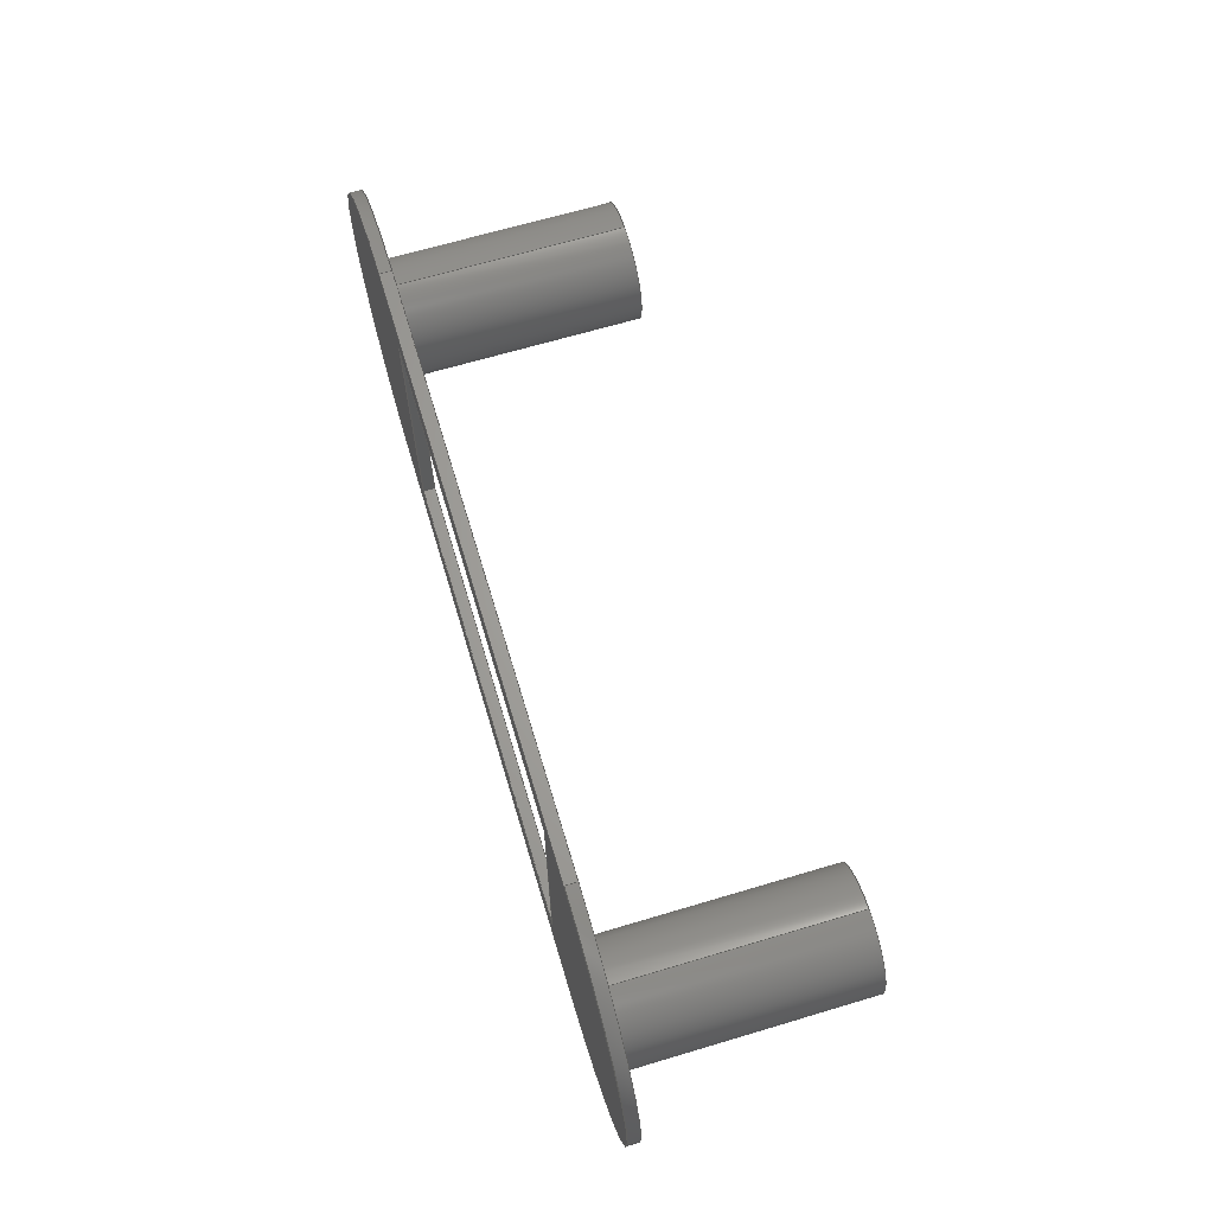
<metadata>
{"format":"step","ext":"stp","renderer":"f3d","projection":"perspective","resolution":1024,"background":"white","views":[{"elev":66.3,"azim":-106.7,"up":"+Y"}]}
</metadata>
<code>
ISO-10303-21;
DATA;
#1=(NAMED_UNIT(*)PLANE_ANGLE_UNIT()SI_UNIT($,.RADIAN.));
#2=PLANE_ANGLE_MEASURE_WITH_UNIT(PLANE_ANGLE_MEASURE(0.01745),#1);
#3=(CONVERSION_BASED_UNIT('DEGREE',#2)NAMED_UNIT(#4)PLANE_ANGLE_UNIT());
#4=DIMENSIONAL_EXPONENTS(0,0,0,0,0,0,0);
#5=(NAMED_UNIT(*)SI_UNIT($,.STERADIAN.)SOLID_ANGLE_UNIT());
#6=(LENGTH_UNIT()NAMED_UNIT(*)SI_UNIT(.MILLI.,.METRE.));
#7=UNCERTAINTY_MEASURE_WITH_UNIT(LENGTH_MEASURE(1e-05),#6,'DISTANCE_ACCURACY_VALUE','Maximum Tolerance applied to model');
#8=(GEOMETRIC_REPRESENTATION_CONTEXT(3)GLOBAL_UNCERTAINTY_ASSIGNED_CONTEXT((#7))GLOBAL_UNIT_ASSIGNED_CONTEXT((#6,#3,#5))REPRESENTATION_CONTEXT('','Extruded0.001'));
#9=CARTESIAN_POINT('',(0,0,0));
#10=DIRECTION('',(0,0,1));
#11=DIRECTION('',(1,0,0));
#12=AXIS2_PLACEMENT_3D('',#9,#10,#11);
#13=CARTESIAN_POINT('',(20,0,0.5));
#14=DIRECTION('',(0,1,0));
#15=DIRECTION('',(0,0,1));
#16=AXIS2_PLACEMENT_3D('',#13,#14,#15);
#17=PLANE('',#16);
#18=CARTESIAN_POINT('',(7.5,0,0));
#19=VERTEX_POINT('',#18);
#20=CARTESIAN_POINT('',(32.5,0,0));
#21=VERTEX_POINT('',#20);
#22=CARTESIAN_POINT('',(7.5,0,0));
#23=DIRECTION('',(1,0,-0));
#24=VECTOR('',#23,25);
#25=LINE('',#22,#24);
#26=EDGE_CURVE('',#19,#21,#25,.T.);
#27=ORIENTED_EDGE('',*,*,#26,.F.);
#28=CARTESIAN_POINT('',(7.5,0,0.5));
#29=VERTEX_POINT('',#28);
#30=CARTESIAN_POINT('',(7.5,0,0));
#31=DIRECTION('',(-0,-0,1));
#32=VECTOR('',#31,0.5);
#33=LINE('',#30,#32);
#34=EDGE_CURVE('',#19,#29,#33,.T.);
#35=ORIENTED_EDGE('',*,*,#34,.T.);
#36=CARTESIAN_POINT('',(32.5,0,0.5));
#37=VERTEX_POINT('',#36);
#38=CARTESIAN_POINT('',(7.5,0,0.5));
#39=DIRECTION('',(1,0,-0));
#40=VECTOR('',#39,25);
#41=LINE('',#38,#40);
#42=EDGE_CURVE('',#29,#37,#41,.T.);
#43=ORIENTED_EDGE('',*,*,#42,.T.);
#44=CARTESIAN_POINT('',(32.5,0,0.5));
#45=DIRECTION('',(0,0,-1));
#46=VECTOR('',#45,0.5);
#47=LINE('',#44,#46);
#48=EDGE_CURVE('',#37,#21,#47,.T.);
#49=ORIENTED_EDGE('',*,*,#48,.T.);
#50=EDGE_LOOP('',(#27,#35,#43,#49));
#51=FACE_BOUND('',#50,.T.);
#52=ADVANCED_FACE('',(#51),#17,.T.);
#53=CARTESIAN_POINT('',(20,-15,0.5));
#54=DIRECTION('',(0,-1,0));
#55=DIRECTION('',(0,0,-1));
#56=AXIS2_PLACEMENT_3D('',#53,#54,#55);
#57=PLANE('',#56);
#58=CARTESIAN_POINT('',(32.5,-15,0.5));
#59=VERTEX_POINT('',#58);
#60=CARTESIAN_POINT('',(7.5,-15,0.5));
#61=VERTEX_POINT('',#60);
#62=CARTESIAN_POINT('',(32.5,-15,0.5));
#63=DIRECTION('',(-1,0,0));
#64=VECTOR('',#63,25);
#65=LINE('',#62,#64);
#66=EDGE_CURVE('',#59,#61,#65,.T.);
#67=ORIENTED_EDGE('',*,*,#66,.T.);
#68=CARTESIAN_POINT('',(7.5,-15,0));
#69=VERTEX_POINT('',#68);
#70=CARTESIAN_POINT('',(7.5,-15,0.5));
#71=DIRECTION('',(0,0,-1));
#72=VECTOR('',#71,0.5);
#73=LINE('',#70,#72);
#74=EDGE_CURVE('',#61,#69,#73,.T.);
#75=ORIENTED_EDGE('',*,*,#74,.T.);
#76=CARTESIAN_POINT('',(32.5,-15,0));
#77=VERTEX_POINT('',#76);
#78=CARTESIAN_POINT('',(32.5,-15,0));
#79=DIRECTION('',(-1,0,0));
#80=VECTOR('',#79,25);
#81=LINE('',#78,#80);
#82=EDGE_CURVE('',#77,#69,#81,.T.);
#83=ORIENTED_EDGE('',*,*,#82,.F.);
#84=CARTESIAN_POINT('',(32.5,-15,0));
#85=DIRECTION('',(-0,-0,1));
#86=VECTOR('',#85,0.5);
#87=LINE('',#84,#86);
#88=EDGE_CURVE('',#77,#59,#87,.T.);
#89=ORIENTED_EDGE('',*,*,#88,.T.);
#90=EDGE_LOOP('',(#67,#75,#83,#89));
#91=FACE_BOUND('',#90,.T.);
#92=ADVANCED_FACE('',(#91),#57,.T.);
#93=CARTESIAN_POINT('',(20,-7.5,0.5));
#94=DIRECTION('',(0,0,-1));
#95=DIRECTION('',(-1,0,0));
#96=AXIS2_PLACEMENT_3D('',#93,#94,#95);
#97=PLANE('',#96);
#98=CARTESIAN_POINT('',(35,-5,0.5));
#99=VERTEX_POINT('',#98);
#100=CARTESIAN_POINT('',(37.5,-7.5,0.5));
#101=VERTEX_POINT('',#100);
#102=CARTESIAN_POINT('',(35,-7.5,0.5));
#103=DIRECTION('',(0,0,1));
#104=DIRECTION('',(1,0,-0));
#105=AXIS2_PLACEMENT_3D('',#102,#103,#104);
#106=CIRCLE('',#105,2.5);
#107=EDGE_CURVE('',#99,#101,#106,.T.);
#108=ORIENTED_EDGE('',*,*,#107,.F.);
#109=CARTESIAN_POINT('',(35,-7.5,0.5));
#110=DIRECTION('',(0,0,1));
#111=DIRECTION('',(1,0,-0));
#112=AXIS2_PLACEMENT_3D('',#109,#110,#111);
#113=CIRCLE('',#112,2.5);
#114=EDGE_CURVE('',#101,#99,#113,.T.);
#115=ORIENTED_EDGE('',*,*,#114,.F.);
#116=EDGE_LOOP('',(#108,#115));
#117=FACE_BOUND('',#116,.T.);
#118=CARTESIAN_POINT('',(5,-5,0.5));
#119=VERTEX_POINT('',#118);
#120=CARTESIAN_POINT('',(7.5,-7.5,0.5));
#121=VERTEX_POINT('',#120);
#122=CARTESIAN_POINT('',(5,-7.5,0.5));
#123=DIRECTION('',(0,0,1));
#124=DIRECTION('',(1,0,-0));
#125=AXIS2_PLACEMENT_3D('',#122,#123,#124);
#126=CIRCLE('',#125,2.5);
#127=EDGE_CURVE('',#119,#121,#126,.T.);
#128=ORIENTED_EDGE('',*,*,#127,.F.);
#129=CARTESIAN_POINT('',(5,-7.5,0.5));
#130=DIRECTION('',(0,0,1));
#131=DIRECTION('',(1,0,-0));
#132=AXIS2_PLACEMENT_3D('',#129,#130,#131);
#133=CIRCLE('',#132,2.5);
#134=EDGE_CURVE('',#121,#119,#133,.T.);
#135=ORIENTED_EDGE('',*,*,#134,.F.);
#136=EDGE_LOOP('',(#128,#135));
#137=FACE_BOUND('',#136,.T.);
#138=CARTESIAN_POINT('',(10,-13.5,0.5));
#139=VERTEX_POINT('',#138);
#140=CARTESIAN_POINT('',(10,-1.5,0.5));
#141=VERTEX_POINT('',#140);
#142=CARTESIAN_POINT('',(10,-13.5,0.5));
#143=DIRECTION('',(0,1,0));
#144=VECTOR('',#143,12);
#145=LINE('',#142,#144);
#146=EDGE_CURVE('',#139,#141,#145,.T.);
#147=ORIENTED_EDGE('',*,*,#146,.T.);
#148=CARTESIAN_POINT('',(30,-1.5,0.5));
#149=VERTEX_POINT('',#148);
#150=CARTESIAN_POINT('',(10,-1.5,0.5));
#151=DIRECTION('',(1,0,-0));
#152=VECTOR('',#151,20);
#153=LINE('',#150,#152);
#154=EDGE_CURVE('',#141,#149,#153,.T.);
#155=ORIENTED_EDGE('',*,*,#154,.T.);
#156=CARTESIAN_POINT('',(30,-13.5,0.5));
#157=VERTEX_POINT('',#156);
#158=CARTESIAN_POINT('',(30,-1.5,0.5));
#159=DIRECTION('',(0,-1,0));
#160=VECTOR('',#159,12);
#161=LINE('',#158,#160);
#162=EDGE_CURVE('',#149,#157,#161,.T.);
#163=ORIENTED_EDGE('',*,*,#162,.T.);
#164=CARTESIAN_POINT('',(30,-13.5,0.5));
#165=DIRECTION('',(-1,0,0));
#166=VECTOR('',#165,20);
#167=LINE('',#164,#166);
#168=EDGE_CURVE('',#157,#139,#167,.T.);
#169=ORIENTED_EDGE('',*,*,#168,.T.);
#170=EDGE_LOOP('',(#147,#155,#163,#169));
#171=FACE_BOUND('',#170,.T.);
#172=CARTESIAN_POINT('',(0,-7.5,0.5));
#173=VERTEX_POINT('',#172);
#174=CARTESIAN_POINT('',(7.5,-7.5,0.5));
#175=DIRECTION('',(-0,-0,1));
#176=DIRECTION('',(-1,0,0));
#177=AXIS2_PLACEMENT_3D('',#174,#175,#176);
#178=CIRCLE('',#177,7.5);
#179=EDGE_CURVE('',#29,#173,#178,.T.);
#180=ORIENTED_EDGE('',*,*,#179,.T.);
#181=CARTESIAN_POINT('',(7.5,-7.5,0.5));
#182=DIRECTION('',(-0,-0,1));
#183=DIRECTION('',(-1,0,0));
#184=AXIS2_PLACEMENT_3D('',#181,#182,#183);
#185=CIRCLE('',#184,7.5);
#186=EDGE_CURVE('',#173,#61,#185,.T.);
#187=ORIENTED_EDGE('',*,*,#186,.T.);
#188=ORIENTED_EDGE('',*,*,#66,.F.);
#189=CARTESIAN_POINT('',(40,-7.5,0.5));
#190=VERTEX_POINT('',#189);
#191=CARTESIAN_POINT('',(32.5,-7.5,0.5));
#192=DIRECTION('',(-0,-0,1));
#193=DIRECTION('',(-1,0,0));
#194=AXIS2_PLACEMENT_3D('',#191,#192,#193);
#195=CIRCLE('',#194,7.5);
#196=EDGE_CURVE('',#59,#190,#195,.T.);
#197=ORIENTED_EDGE('',*,*,#196,.T.);
#198=CARTESIAN_POINT('',(32.5,-7.5,0.5));
#199=DIRECTION('',(-0,-0,1));
#200=DIRECTION('',(-1,0,0));
#201=AXIS2_PLACEMENT_3D('',#198,#199,#200);
#202=CIRCLE('',#201,7.5);
#203=EDGE_CURVE('',#190,#37,#202,.T.);
#204=ORIENTED_EDGE('',*,*,#203,.T.);
#205=ORIENTED_EDGE('',*,*,#42,.F.);
#206=EDGE_LOOP('',(#180,#187,#188,#197,#204,#205));
#207=FACE_BOUND('',#206,.T.);
#208=ADVANCED_FACE('',(#117,#137,#171,#207),#97,.F.);
#209=CARTESIAN_POINT('',(20,-7.5,0));
#210=DIRECTION('',(0,0,-1));
#211=DIRECTION('',(-1,0,0));
#212=AXIS2_PLACEMENT_3D('',#209,#210,#211);
#213=PLANE('',#212);
#214=CARTESIAN_POINT('',(10,-1.5,0));
#215=VERTEX_POINT('',#214);
#216=CARTESIAN_POINT('',(30,-1.5,0));
#217=VERTEX_POINT('',#216);
#218=CARTESIAN_POINT('',(10,-1.5,0));
#219=DIRECTION('',(1,0,-0));
#220=VECTOR('',#219,20);
#221=LINE('',#218,#220);
#222=EDGE_CURVE('',#215,#217,#221,.T.);
#223=ORIENTED_EDGE('',*,*,#222,.F.);
#224=CARTESIAN_POINT('',(10,-13.5,0));
#225=VERTEX_POINT('',#224);
#226=CARTESIAN_POINT('',(10,-13.5,0));
#227=DIRECTION('',(0,1,0));
#228=VECTOR('',#227,12);
#229=LINE('',#226,#228);
#230=EDGE_CURVE('',#225,#215,#229,.T.);
#231=ORIENTED_EDGE('',*,*,#230,.F.);
#232=CARTESIAN_POINT('',(30,-13.5,0));
#233=VERTEX_POINT('',#232);
#234=CARTESIAN_POINT('',(30,-13.5,0));
#235=DIRECTION('',(-1,0,0));
#236=VECTOR('',#235,20);
#237=LINE('',#234,#236);
#238=EDGE_CURVE('',#233,#225,#237,.T.);
#239=ORIENTED_EDGE('',*,*,#238,.F.);
#240=CARTESIAN_POINT('',(30,-1.5,0));
#241=DIRECTION('',(0,-1,0));
#242=VECTOR('',#241,12);
#243=LINE('',#240,#242);
#244=EDGE_CURVE('',#217,#233,#243,.T.);
#245=ORIENTED_EDGE('',*,*,#244,.F.);
#246=EDGE_LOOP('',(#223,#231,#239,#245));
#247=FACE_BOUND('',#246,.T.);
#248=ORIENTED_EDGE('',*,*,#82,.T.);
#249=CARTESIAN_POINT('',(0,-7.5,0));
#250=VERTEX_POINT('',#249);
#251=CARTESIAN_POINT('',(7.5,-7.5,0));
#252=DIRECTION('',(0,0,-1));
#253=DIRECTION('',(-1,0,0));
#254=AXIS2_PLACEMENT_3D('',#251,#252,#253);
#255=CIRCLE('',#254,7.5);
#256=EDGE_CURVE('',#69,#250,#255,.T.);
#257=ORIENTED_EDGE('',*,*,#256,.T.);
#258=CARTESIAN_POINT('',(7.5,-7.5,0));
#259=DIRECTION('',(0,0,-1));
#260=DIRECTION('',(-1,0,0));
#261=AXIS2_PLACEMENT_3D('',#258,#259,#260);
#262=CIRCLE('',#261,7.5);
#263=EDGE_CURVE('',#250,#19,#262,.T.);
#264=ORIENTED_EDGE('',*,*,#263,.T.);
#265=ORIENTED_EDGE('',*,*,#26,.T.);
#266=CARTESIAN_POINT('',(40,-7.5,0));
#267=VERTEX_POINT('',#266);
#268=CARTESIAN_POINT('',(32.5,-7.5,0));
#269=DIRECTION('',(0,0,-1));
#270=DIRECTION('',(-1,0,0));
#271=AXIS2_PLACEMENT_3D('',#268,#269,#270);
#272=CIRCLE('',#271,7.5);
#273=EDGE_CURVE('',#21,#267,#272,.T.);
#274=ORIENTED_EDGE('',*,*,#273,.T.);
#275=CARTESIAN_POINT('',(32.5,-7.5,0));
#276=DIRECTION('',(0,0,-1));
#277=DIRECTION('',(-1,0,0));
#278=AXIS2_PLACEMENT_3D('',#275,#276,#277);
#279=CIRCLE('',#278,7.5);
#280=EDGE_CURVE('',#267,#77,#279,.T.);
#281=ORIENTED_EDGE('',*,*,#280,.T.);
#282=EDGE_LOOP('',(#248,#257,#264,#265,#274,#281));
#283=FACE_BOUND('',#282,.T.);
#284=ADVANCED_FACE('',(#247,#283),#213,.T.);
#285=CARTESIAN_POINT('',(10,-1.5,58.08));
#286=DIRECTION('',(0,1,0));
#287=DIRECTION('',(0,0,1));
#288=AXIS2_PLACEMENT_3D('',#285,#286,#287);
#289=PLANE('',#288);
#290=CARTESIAN_POINT('',(10,-1.5,0.5));
#291=DIRECTION('',(0,0,-1));
#292=VECTOR('',#291,0.5);
#293=LINE('',#290,#292);
#294=EDGE_CURVE('',#141,#215,#293,.T.);
#295=ORIENTED_EDGE('',*,*,#294,.T.);
#296=ORIENTED_EDGE('',*,*,#222,.T.);
#297=CARTESIAN_POINT('',(30,-1.5,0.5));
#298=DIRECTION('',(0,0,-1));
#299=VECTOR('',#298,0.5);
#300=LINE('',#297,#299);
#301=EDGE_CURVE('',#149,#217,#300,.T.);
#302=ORIENTED_EDGE('',*,*,#301,.F.);
#303=ORIENTED_EDGE('',*,*,#154,.F.);
#304=EDGE_LOOP('',(#295,#296,#302,#303));
#305=FACE_BOUND('',#304,.T.);
#306=ADVANCED_FACE('',(#305),#289,.F.);
#307=CARTESIAN_POINT('',(30,-1.5,58.08));
#308=DIRECTION('',(1,0,0));
#309=DIRECTION('',(0,0,-1));
#310=AXIS2_PLACEMENT_3D('',#307,#308,#309);
#311=PLANE('',#310);
#312=ORIENTED_EDGE('',*,*,#301,.T.);
#313=ORIENTED_EDGE('',*,*,#244,.T.);
#314=CARTESIAN_POINT('',(30,-13.5,0.5));
#315=DIRECTION('',(0,0,-1));
#316=VECTOR('',#315,0.5);
#317=LINE('',#314,#316);
#318=EDGE_CURVE('',#157,#233,#317,.T.);
#319=ORIENTED_EDGE('',*,*,#318,.F.);
#320=ORIENTED_EDGE('',*,*,#162,.F.);
#321=EDGE_LOOP('',(#312,#313,#319,#320));
#322=FACE_BOUND('',#321,.T.);
#323=ADVANCED_FACE('',(#322),#311,.F.);
#324=CARTESIAN_POINT('',(30,-13.5,58.08));
#325=DIRECTION('',(0,-1,0));
#326=DIRECTION('',(0,0,-1));
#327=AXIS2_PLACEMENT_3D('',#324,#325,#326);
#328=PLANE('',#327);
#329=ORIENTED_EDGE('',*,*,#318,.T.);
#330=ORIENTED_EDGE('',*,*,#238,.T.);
#331=CARTESIAN_POINT('',(10,-13.5,0.5));
#332=DIRECTION('',(0,0,-1));
#333=VECTOR('',#332,0.5);
#334=LINE('',#331,#333);
#335=EDGE_CURVE('',#139,#225,#334,.T.);
#336=ORIENTED_EDGE('',*,*,#335,.F.);
#337=ORIENTED_EDGE('',*,*,#168,.F.);
#338=EDGE_LOOP('',(#329,#330,#336,#337));
#339=FACE_BOUND('',#338,.T.);
#340=ADVANCED_FACE('',(#339),#328,.F.);
#341=CARTESIAN_POINT('',(10,-13.5,58.08));
#342=DIRECTION('',(-1,0,0));
#343=DIRECTION('',(0,0,1));
#344=AXIS2_PLACEMENT_3D('',#341,#342,#343);
#345=PLANE('',#344);
#346=ORIENTED_EDGE('',*,*,#335,.T.);
#347=ORIENTED_EDGE('',*,*,#230,.T.);
#348=ORIENTED_EDGE('',*,*,#294,.F.);
#349=ORIENTED_EDGE('',*,*,#146,.F.);
#350=EDGE_LOOP('',(#346,#347,#348,#349));
#351=FACE_BOUND('',#350,.T.);
#352=ADVANCED_FACE('',(#351),#345,.F.);
#353=CARTESIAN_POINT('',(7.5,-7.5,0.5));
#354=DIRECTION('',(0,0,-1));
#355=DIRECTION('',(-1,0,0));
#356=AXIS2_PLACEMENT_3D('',#353,#354,#355);
#357=CYLINDRICAL_SURFACE('',#356,7.5);
#358=CARTESIAN_POINT('',(0,-7.5,0.5));
#359=DIRECTION('',(0,0,-1));
#360=VECTOR('',#359,0.5);
#361=LINE('',#358,#360);
#362=EDGE_CURVE('',#173,#250,#361,.T.);
#363=ORIENTED_EDGE('',*,*,#362,.F.);
#364=ORIENTED_EDGE('',*,*,#179,.F.);
#365=ORIENTED_EDGE('',*,*,#34,.F.);
#366=ORIENTED_EDGE('',*,*,#263,.F.);
#367=EDGE_LOOP('',(#363,#364,#365,#366));
#368=FACE_BOUND('',#367,.T.);
#369=ADVANCED_FACE('',(#368),#357,.T.);
#370=CARTESIAN_POINT('',(7.5,-7.5,0.5));
#371=DIRECTION('',(0,0,-1));
#372=DIRECTION('',(-1,0,0));
#373=AXIS2_PLACEMENT_3D('',#370,#371,#372);
#374=CYLINDRICAL_SURFACE('',#373,7.5);
#375=ORIENTED_EDGE('',*,*,#186,.F.);
#376=ORIENTED_EDGE('',*,*,#362,.T.);
#377=ORIENTED_EDGE('',*,*,#256,.F.);
#378=ORIENTED_EDGE('',*,*,#74,.F.);
#379=EDGE_LOOP('',(#375,#376,#377,#378));
#380=FACE_BOUND('',#379,.T.);
#381=ADVANCED_FACE('',(#380),#374,.T.);
#382=CARTESIAN_POINT('',(32.5,-7.5,0.5));
#383=DIRECTION('',(0,0,-1));
#384=DIRECTION('',(-1,0,0));
#385=AXIS2_PLACEMENT_3D('',#382,#383,#384);
#386=CYLINDRICAL_SURFACE('',#385,7.5);
#387=CARTESIAN_POINT('',(40,-7.5,0.5));
#388=DIRECTION('',(0,0,-1));
#389=VECTOR('',#388,0.5);
#390=LINE('',#387,#389);
#391=EDGE_CURVE('',#190,#267,#390,.T.);
#392=ORIENTED_EDGE('',*,*,#391,.F.);
#393=ORIENTED_EDGE('',*,*,#196,.F.);
#394=ORIENTED_EDGE('',*,*,#88,.F.);
#395=ORIENTED_EDGE('',*,*,#280,.F.);
#396=EDGE_LOOP('',(#392,#393,#394,#395));
#397=FACE_BOUND('',#396,.T.);
#398=ADVANCED_FACE('',(#397),#386,.T.);
#399=CARTESIAN_POINT('',(32.5,-7.5,0.5));
#400=DIRECTION('',(0,0,-1));
#401=DIRECTION('',(-1,0,0));
#402=AXIS2_PLACEMENT_3D('',#399,#400,#401);
#403=CYLINDRICAL_SURFACE('',#402,7.5);
#404=ORIENTED_EDGE('',*,*,#203,.F.);
#405=ORIENTED_EDGE('',*,*,#391,.T.);
#406=ORIENTED_EDGE('',*,*,#273,.F.);
#407=ORIENTED_EDGE('',*,*,#48,.F.);
#408=EDGE_LOOP('',(#404,#405,#406,#407));
#409=FACE_BOUND('',#408,.T.);
#410=ADVANCED_FACE('',(#409),#403,.T.);
#411=CARTESIAN_POINT('',(5,-7.5,20.5));
#412=DIRECTION('',(0,-0,-1));
#413=DIRECTION('',(0,1,-0));
#414=AXIS2_PLACEMENT_3D('',#411,#412,#413);
#415=CYLINDRICAL_SURFACE('',#414,2.5);
#416=CARTESIAN_POINT('',(5,-5,10.5));
#417=VERTEX_POINT('',#416);
#418=CARTESIAN_POINT('',(5,-5,0.5));
#419=DIRECTION('',(-0,0,1));
#420=VECTOR('',#419,10);
#421=LINE('',#418,#420);
#422=EDGE_CURVE('',#119,#417,#421,.T.);
#423=ORIENTED_EDGE('',*,*,#422,.T.);
#424=CARTESIAN_POINT('',(7.5,-7.5,10.5));
#425=VERTEX_POINT('',#424);
#426=CARTESIAN_POINT('',(5,-7.5,10.5));
#427=DIRECTION('',(0,0,1));
#428=DIRECTION('',(1,0,-0));
#429=AXIS2_PLACEMENT_3D('',#426,#427,#428);
#430=CIRCLE('',#429,2.5);
#431=EDGE_CURVE('',#425,#417,#430,.T.);
#432=ORIENTED_EDGE('',*,*,#431,.F.);
#433=CARTESIAN_POINT('',(5,-7.5,10.5));
#434=DIRECTION('',(0,0,1));
#435=DIRECTION('',(1,0,-0));
#436=AXIS2_PLACEMENT_3D('',#433,#434,#435);
#437=CIRCLE('',#436,2.5);
#438=EDGE_CURVE('',#417,#425,#437,.T.);
#439=ORIENTED_EDGE('',*,*,#438,.F.);
#440=ORIENTED_EDGE('',*,*,#422,.F.);
#441=ORIENTED_EDGE('',*,*,#127,.T.);
#442=ORIENTED_EDGE('',*,*,#134,.T.);
#443=EDGE_LOOP('',(#423,#432,#439,#440,#441,#442));
#444=FACE_BOUND('',#443,.T.);
#445=ADVANCED_FACE('',(#444),#415,.T.);
#446=CARTESIAN_POINT('',(5,-7.5,10.5));
#447=DIRECTION('',(0,0,1));
#448=DIRECTION('',(1,0,0));
#449=AXIS2_PLACEMENT_3D('',#446,#447,#448);
#450=PLANE('',#449);
#451=ORIENTED_EDGE('',*,*,#431,.T.);
#452=ORIENTED_EDGE('',*,*,#438,.T.);
#453=EDGE_LOOP('',(#451,#452));
#454=FACE_BOUND('',#453,.T.);
#455=ADVANCED_FACE('',(#454),#450,.T.);
#456=CARTESIAN_POINT('',(35,-7.5,20.5));
#457=DIRECTION('',(0,-0,-1));
#458=DIRECTION('',(0,1,-0));
#459=AXIS2_PLACEMENT_3D('',#456,#457,#458);
#460=CYLINDRICAL_SURFACE('',#459,2.5);
#461=CARTESIAN_POINT('',(35,-5,10.5));
#462=VERTEX_POINT('',#461);
#463=CARTESIAN_POINT('',(35,-5,0.5));
#464=DIRECTION('',(-0,0,1));
#465=VECTOR('',#464,10);
#466=LINE('',#463,#465);
#467=EDGE_CURVE('',#99,#462,#466,.T.);
#468=ORIENTED_EDGE('',*,*,#467,.T.);
#469=CARTESIAN_POINT('',(37.5,-7.5,10.5));
#470=VERTEX_POINT('',#469);
#471=CARTESIAN_POINT('',(35,-7.5,10.5));
#472=DIRECTION('',(0,0,1));
#473=DIRECTION('',(1,0,-0));
#474=AXIS2_PLACEMENT_3D('',#471,#472,#473);
#475=CIRCLE('',#474,2.5);
#476=EDGE_CURVE('',#470,#462,#475,.T.);
#477=ORIENTED_EDGE('',*,*,#476,.F.);
#478=CARTESIAN_POINT('',(35,-7.5,10.5));
#479=DIRECTION('',(0,0,1));
#480=DIRECTION('',(1,0,-0));
#481=AXIS2_PLACEMENT_3D('',#478,#479,#480);
#482=CIRCLE('',#481,2.5);
#483=EDGE_CURVE('',#462,#470,#482,.T.);
#484=ORIENTED_EDGE('',*,*,#483,.F.);
#485=ORIENTED_EDGE('',*,*,#467,.F.);
#486=ORIENTED_EDGE('',*,*,#107,.T.);
#487=ORIENTED_EDGE('',*,*,#114,.T.);
#488=EDGE_LOOP('',(#468,#477,#484,#485,#486,#487));
#489=FACE_BOUND('',#488,.T.);
#490=ADVANCED_FACE('',(#489),#460,.T.);
#491=CARTESIAN_POINT('',(5,-7.5,10.5));
#492=DIRECTION('',(0,0,1));
#493=DIRECTION('',(1,0,0));
#494=AXIS2_PLACEMENT_3D('',#491,#492,#493);
#495=PLANE('',#494);
#496=ORIENTED_EDGE('',*,*,#476,.T.);
#497=ORIENTED_EDGE('',*,*,#483,.T.);
#498=EDGE_LOOP('',(#496,#497));
#499=FACE_BOUND('',#498,.T.);
#500=ADVANCED_FACE('',(#499),#495,.T.);
#501=CLOSED_SHELL('',(#52,#92,#208,#284,#306,#323,#340,#352,#369,#381,#398,#410,#445,#455,#490,#500));
#502=MANIFOLD_SOLID_BREP('Extruded0.001',#501);
#503=STYLED_ITEM('',(),#502);
#504=SHAPE_REPRESENTATION('Extruded0.001',(#12),#8);
#505=ADVANCED_BREP_SHAPE_REPRESENTATION('Extruded0.001',(#502),#8);
#506=SHAPE_REPRESENTATION_RELATIONSHIP('','',#504,#505);
#507=APPLICATION_CONTEXT('configuration controlled 3D design of mechanical parts and assemblies');
#508=APPLICATION_PROTOCOL_DEFINITION('international standard','configuration_control_3d_design_ed2_mim',2004,#507);
#509=PRODUCT_CONTEXT('',#507,'mechanical');
#510=PRODUCT_DEFINITION_CONTEXT('part definition',#507,'design');
#511=PRODUCT('Extruded0.001','Extruded0.001','',(#509));
#512=PRODUCT_RELATED_PRODUCT_CATEGORY('part','',(#511));
#513=PRODUCT_DEFINITION_FORMATION_WITH_SPECIFIED_SOURCE('','',#511,.NOT_KNOWN.);
#514=PRODUCT_DEFINITION('design','',#513,#510);
#515=PRODUCT_DEFINITION_SHAPE('','',#514);
#516=SHAPE_DEFINITION_REPRESENTATION(#515,#504);
#517=DRAUGHTING_MODEL('',(),#8);
#518=MECHANICAL_DESIGN_GEOMETRIC_PRESENTATION_REPRESENTATION('',(#503),#8);
ENDSEC;
END-ISO-10303-21;

</code>
